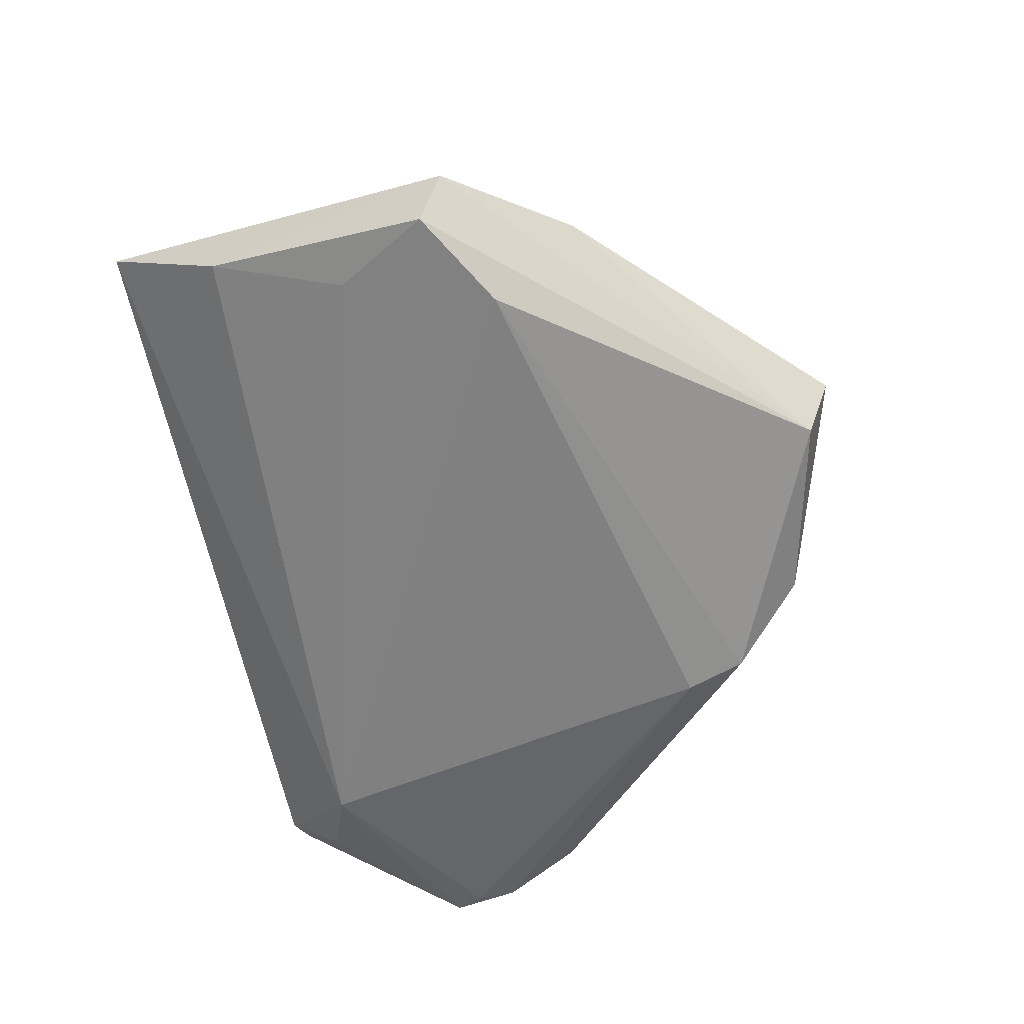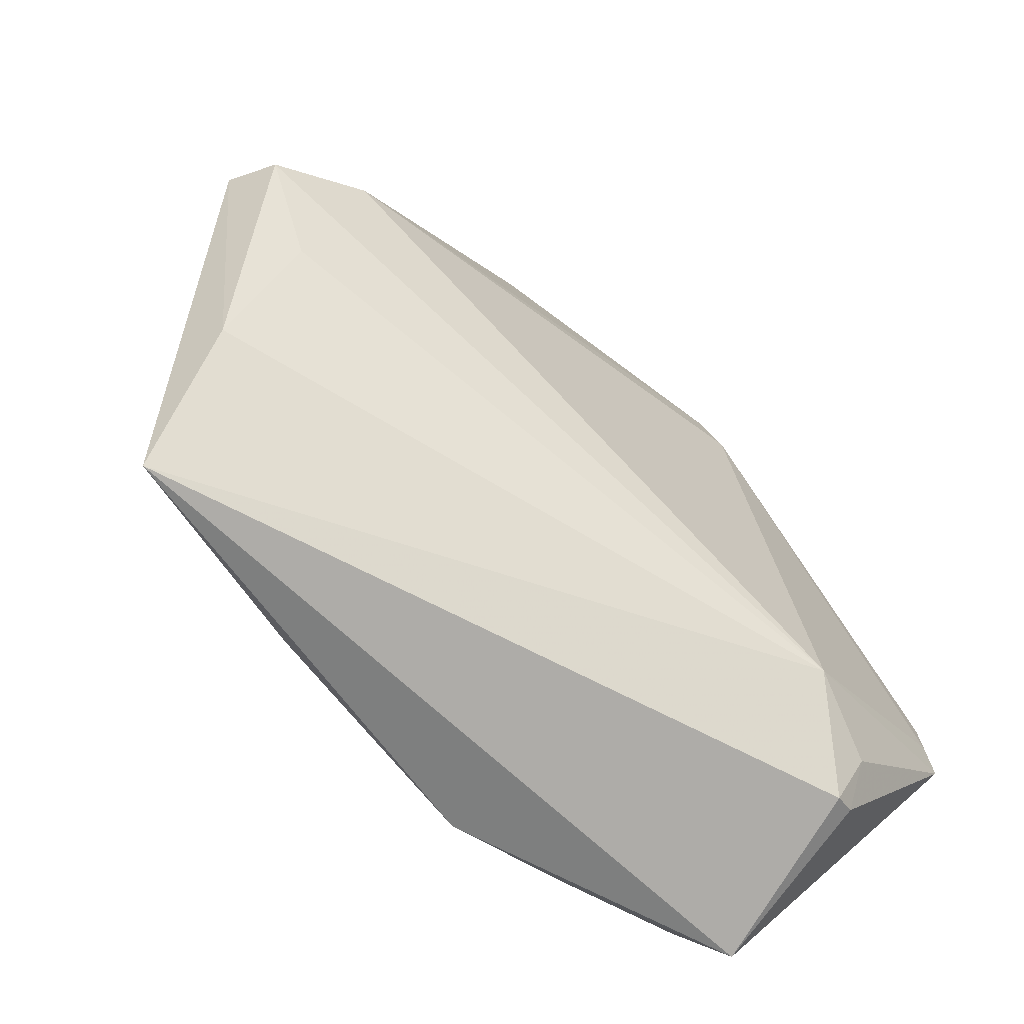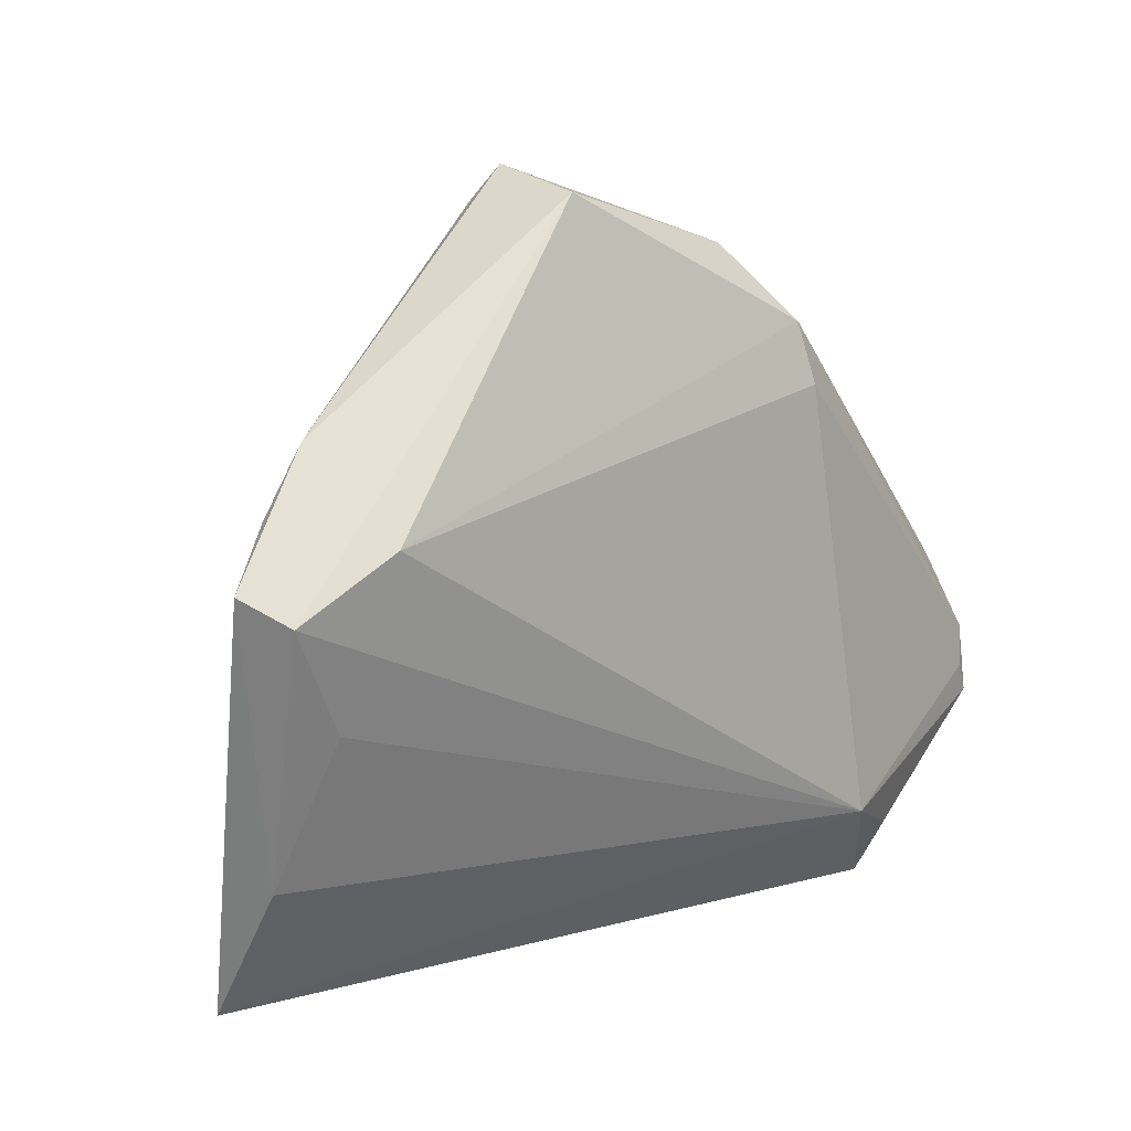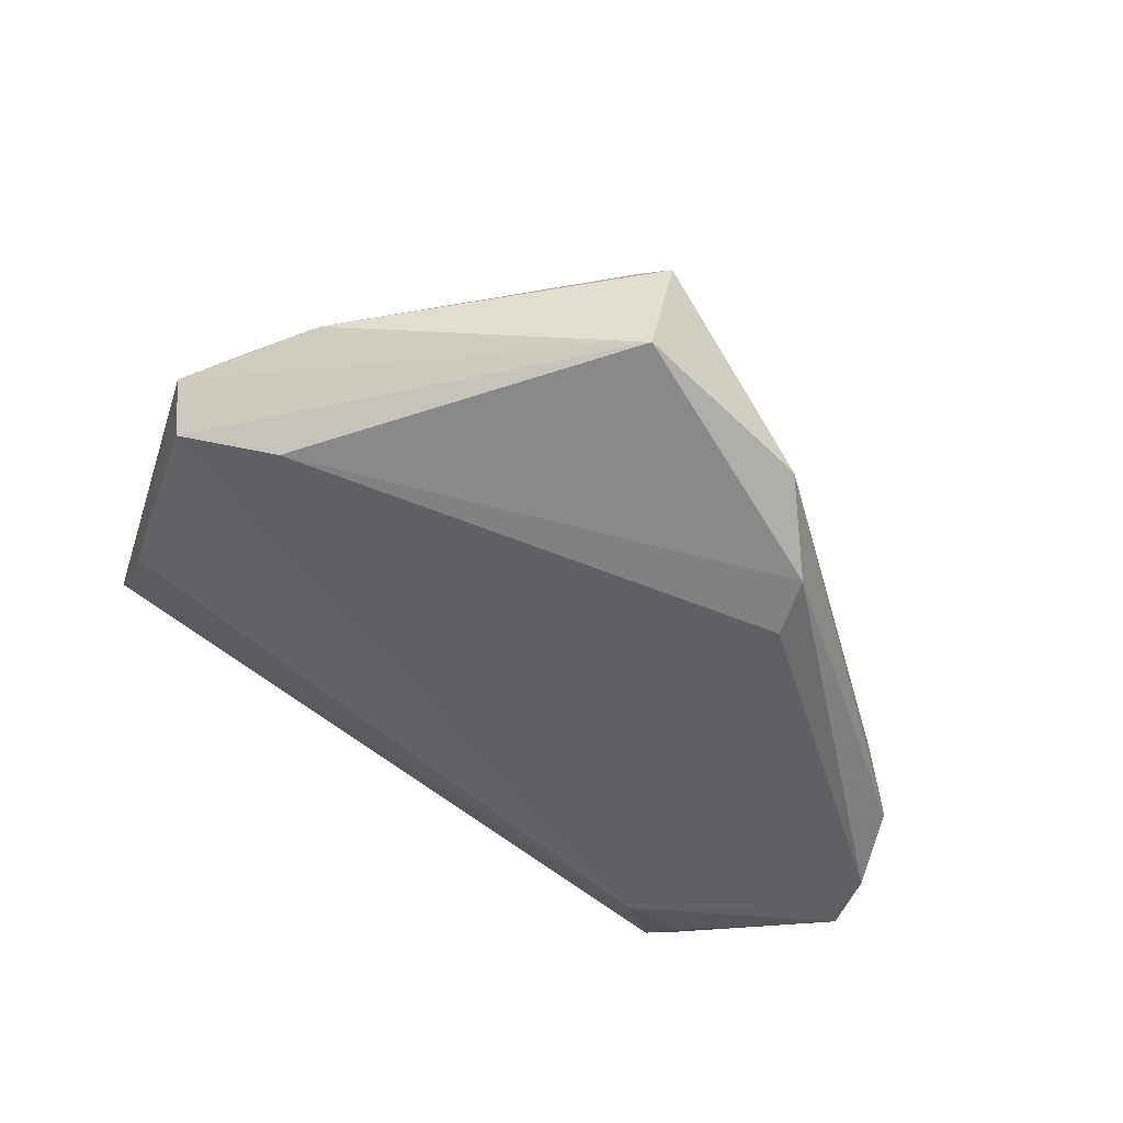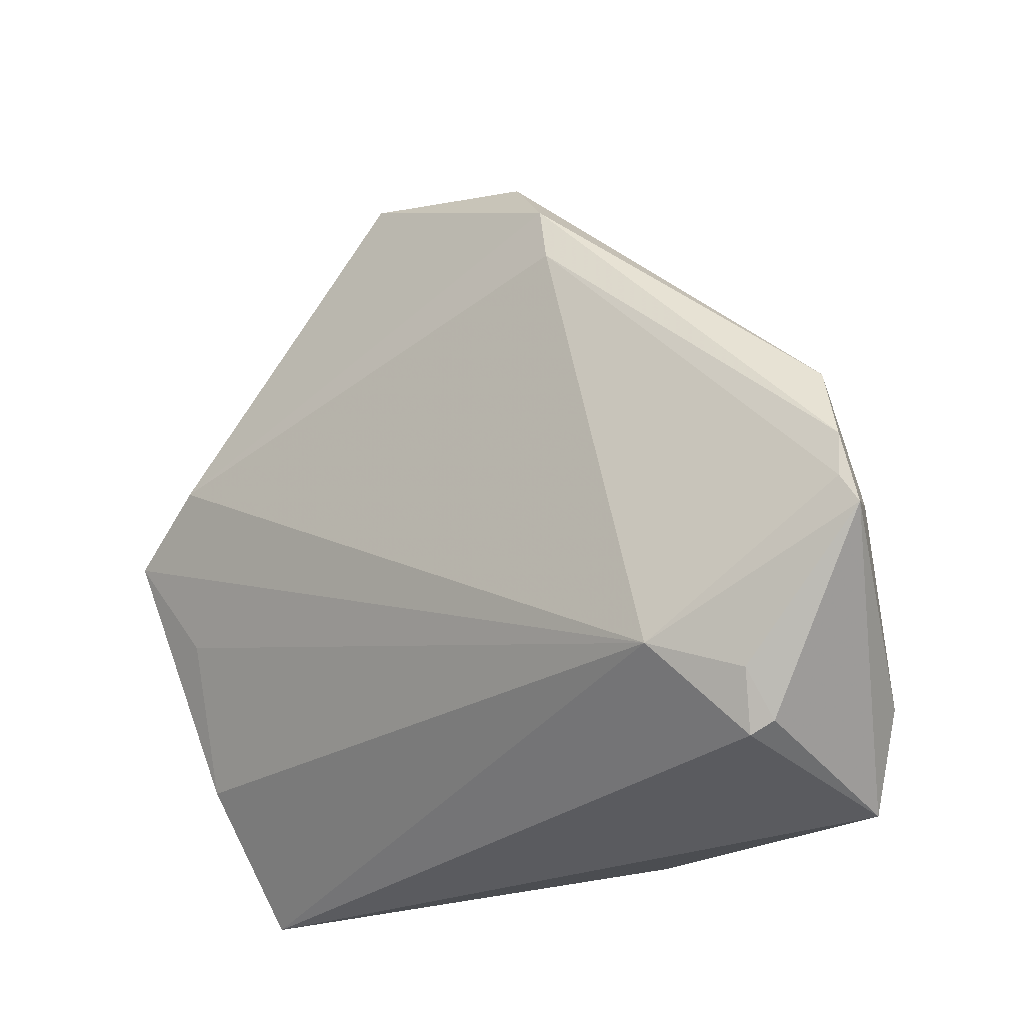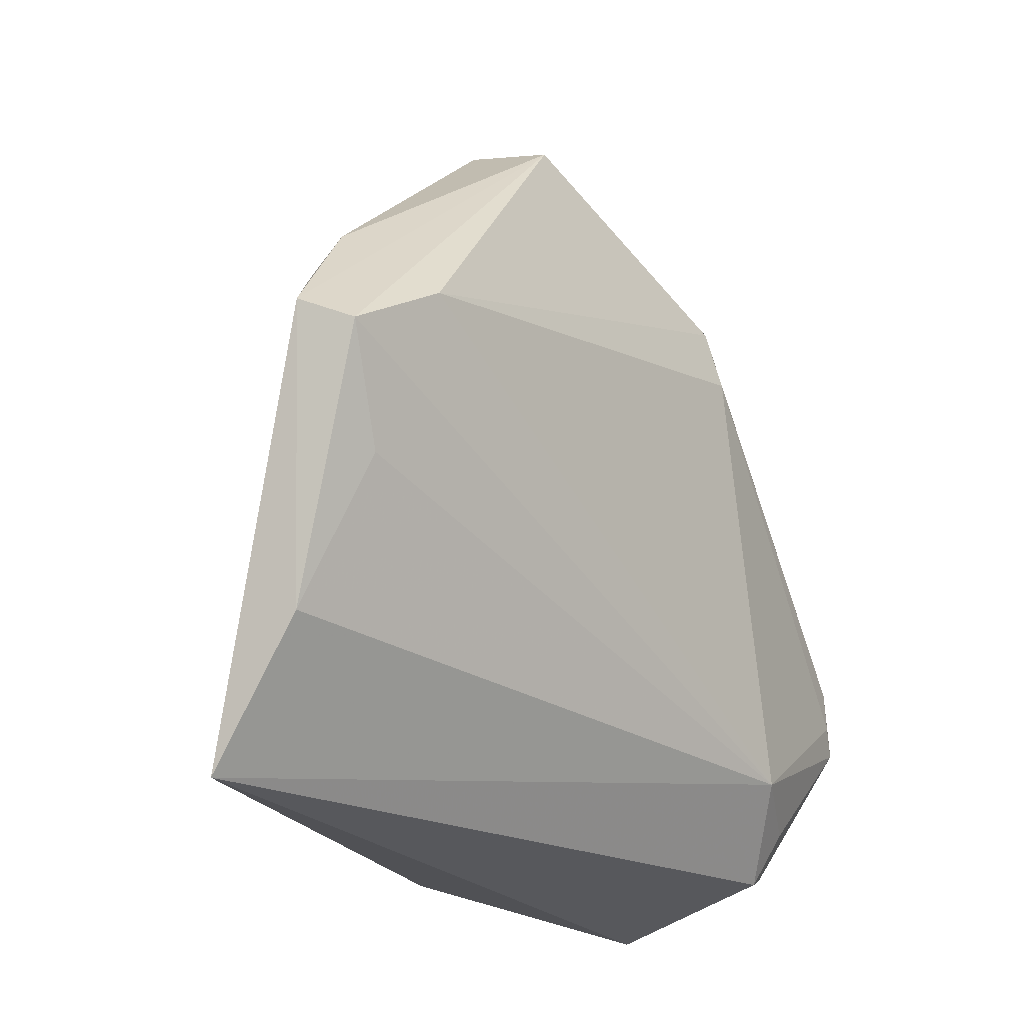
<metadata>
{"format":"obj","ext":"obj","renderer":"f3d","projection":"perspective","resolution":1024,"background":"white","views":[{"elev":-51.9,"azim":102.4,"up":"+Z"},{"elev":-68.3,"azim":130.7,"up":"+Y"},{"elev":7.9,"azim":128.0,"up":"+Y"},{"elev":-47.7,"azim":149.2,"up":"+Z"},{"elev":-24.7,"azim":-150.6,"up":"+Y"},{"elev":-24.5,"azim":116.8,"up":"+Y"}]}
</metadata>
<code>
v -0.04439 0.01313 -0.01327
v -0.04873 -0.02757 0.002159
v -0.0007397 -0.002633 0.02465
v -0.05025 0.007705 -0.01908
v -0.01533 0.0323 -0.02318
v 0.04944 -0.03902 0.01621
v 0.05098 -0.003115 -0.005265
v 0.06187 0.01302 -0.0005372
v -0.03905 -0.02751 -0.0199
v -0.05412 -0.01009 -0.01829
v 0.04965 0.02847 0.001205
v -0.03771 -0.03445 -0.01623
v -0.008849 -0.037 0.02108
v -0.02189 0.0037 0.02371
v 0.01892 0.05471 0.002881
v -0.02792 -0.02358 -0.02318
v 0.0218 -0.03434 0.0207
v -0.03972 -0.03352 0.01171
v -0.05323 -0.002416 -0.02289
v -0.03303 -0.00295 0.02527
v -0.031 -0.03547 0.0139
v 0.05505 0.02019 0.001879
v 0.01795 0.05544 -0.01134
v -0.01363 0.04009 -0.02164
v 0.04863 0.01754 -0.01209
v 0.05978 0.009924 -0.007233
v -0.04737 -0.01711 0.003715
v -0.04423 -0.03902 0.006288
v -0.02558 -0.03385 0.01689
v 0.02319 -0.007281 0.02344
v -0.04066 -0.03304 -0.01591
v 0.01669 0.05879 0.0003377
v -0.006354 0.0496 -0.01476
v -0.05517 -0.01149 -0.02271
v -0.05302 -0.007862 -0.02318
v 0.05269 -0.02186 0.003602
f 28 6 13
f 32 23 33
f 33 23 24
f 24 4 33
f 19 4 24
f 24 5 19
f 8 23 11
f 11 23 32
f 22 6 8
f 22 30 6
f 8 11 22
f 22 11 30
f 32 33 20
f 4 27 20
f 20 28 18
f 13 6 17
f 6 30 17
f 10 27 4
f 10 19 34
f 4 19 10
f 21 28 13
f 18 28 21
f 12 16 6
f 6 28 12
f 34 28 2
f 2 10 34
f 27 10 2
f 2 20 27
f 28 20 2
f 6 16 36
f 8 6 36
f 24 23 25
f 25 5 24
f 16 5 25
f 35 5 16
f 35 19 5
f 35 16 34
f 34 19 35
f 15 11 32
f 30 11 15
f 1 33 4
f 4 20 1
f 1 20 33
f 13 20 29
f 29 20 18
f 29 21 13
f 18 21 29
f 34 16 9
f 16 12 9
f 31 28 34
f 31 12 28
f 34 9 31
f 31 9 12
f 26 23 8
f 26 25 23
f 8 36 26
f 16 25 26
f 30 15 3
f 3 17 30
f 3 20 13
f 13 17 3
f 7 36 16
f 16 26 7
f 7 26 36
f 20 3 14
f 14 3 15
f 32 20 14
f 14 15 32

</code>
